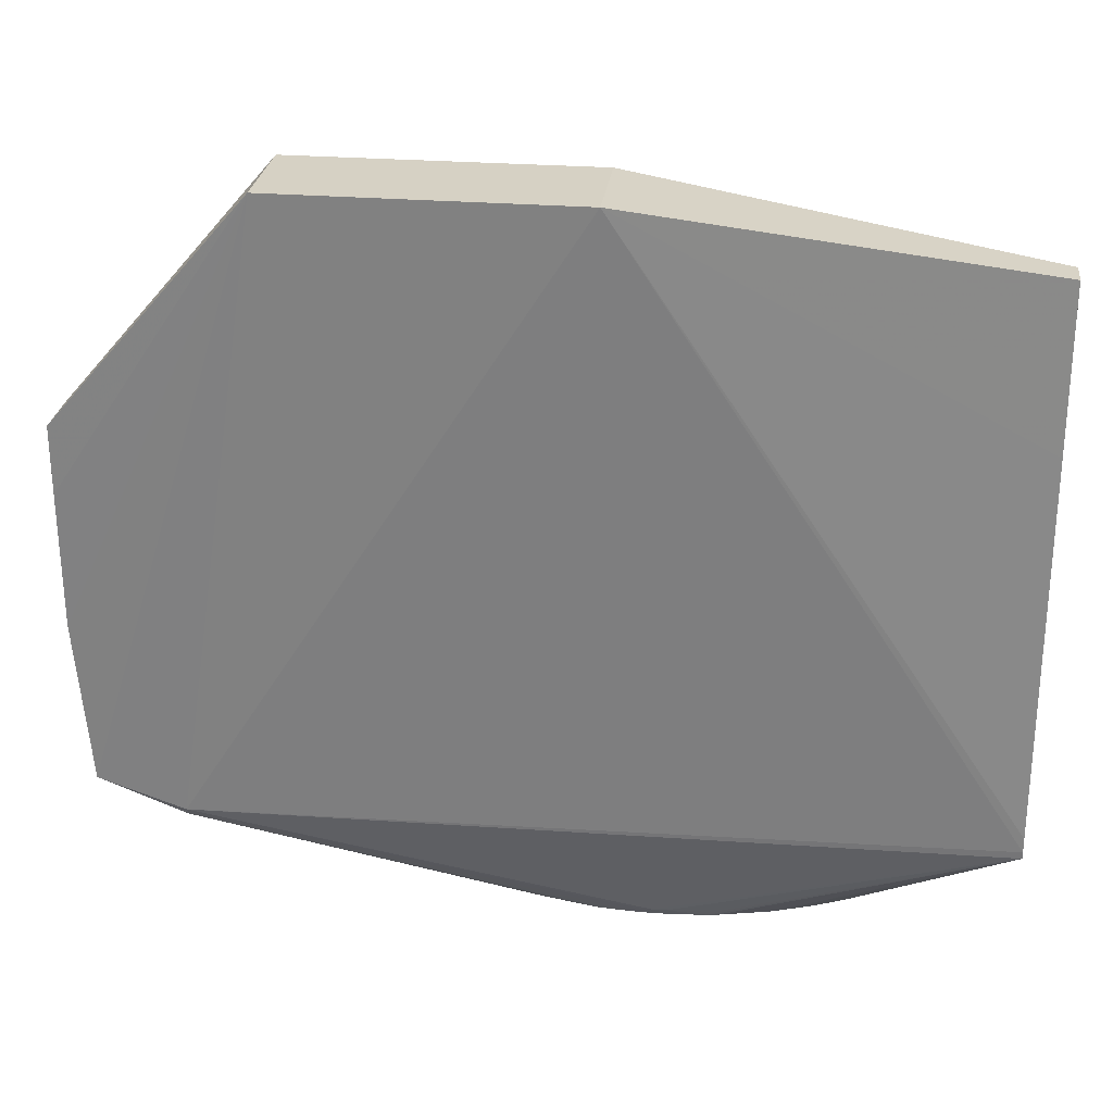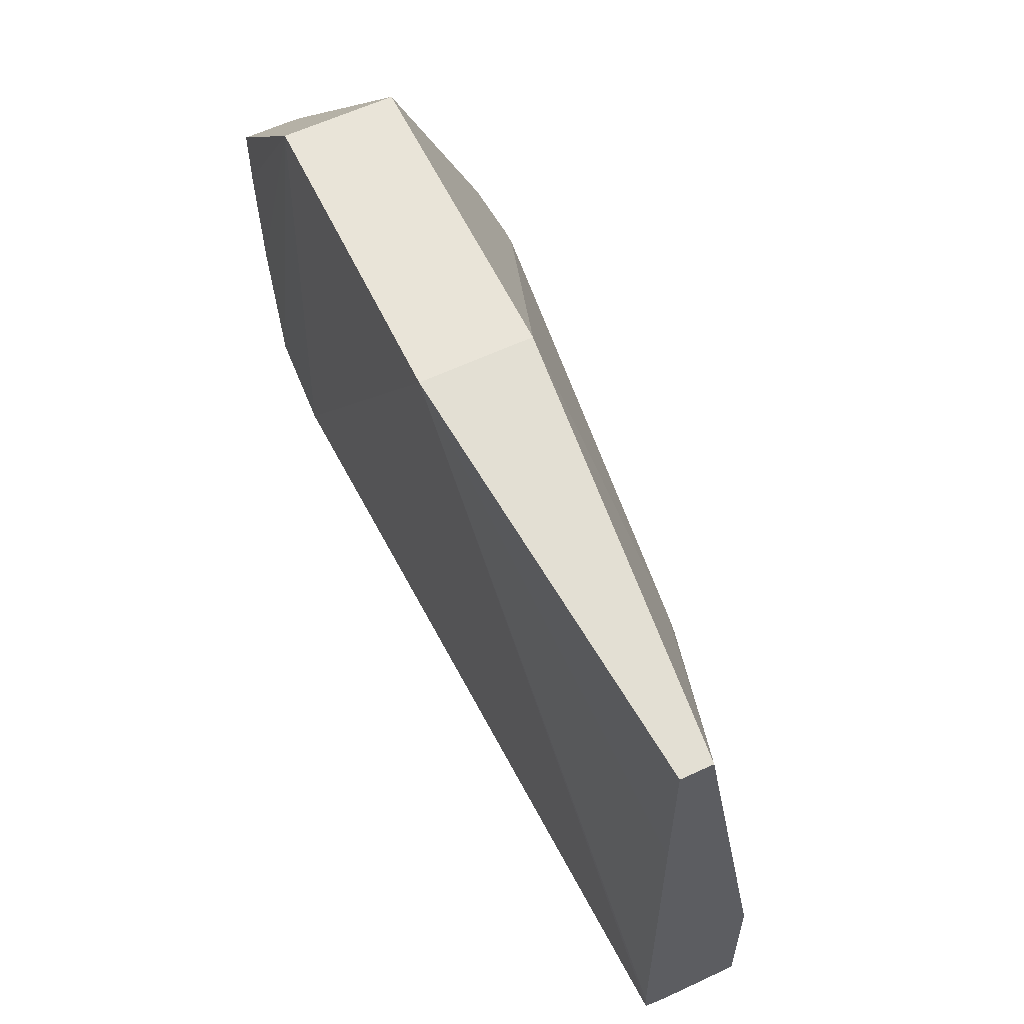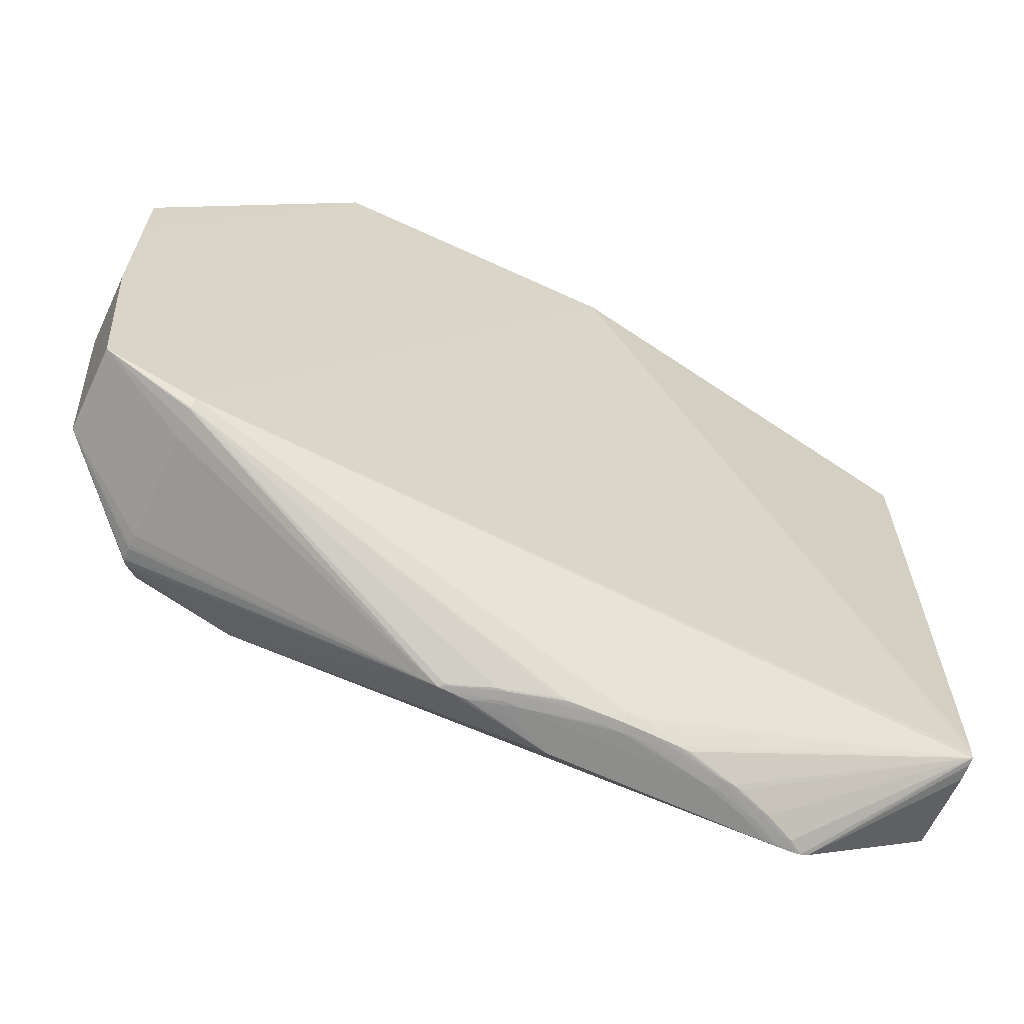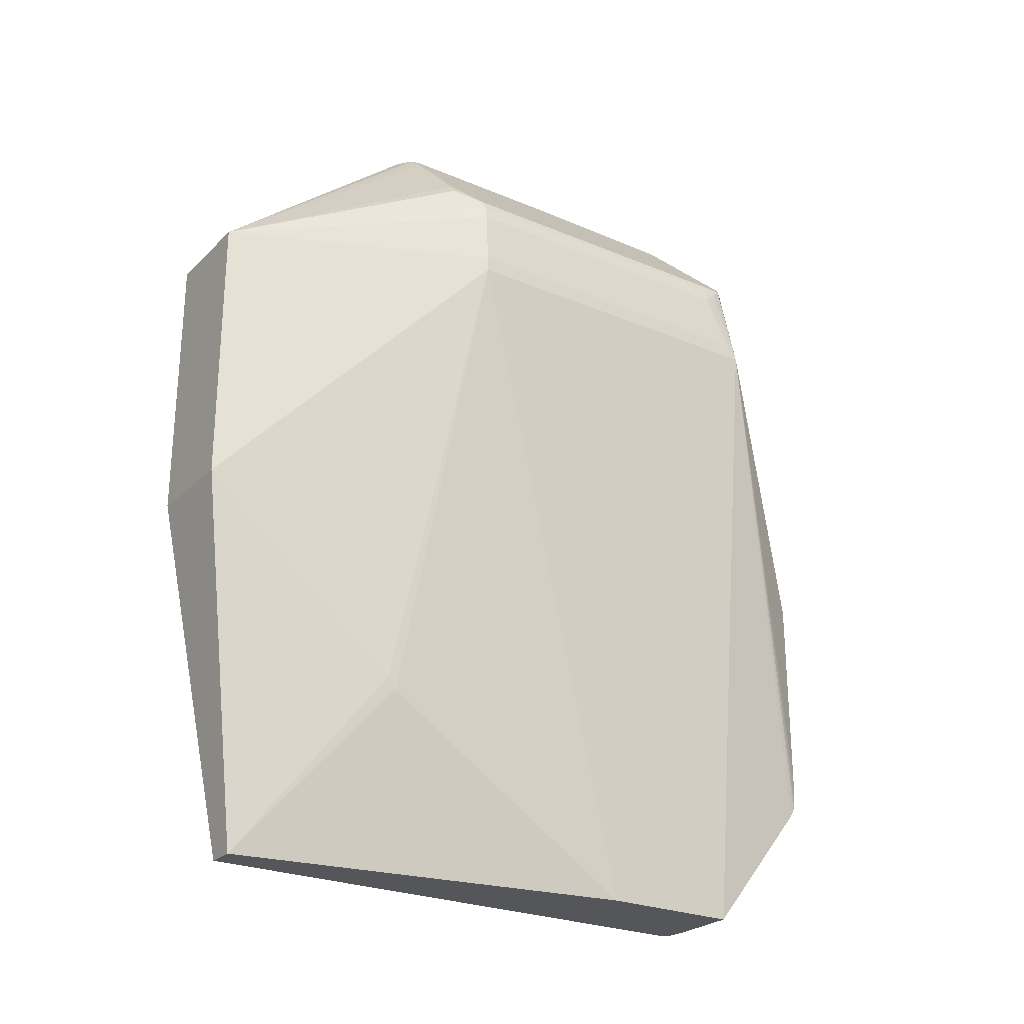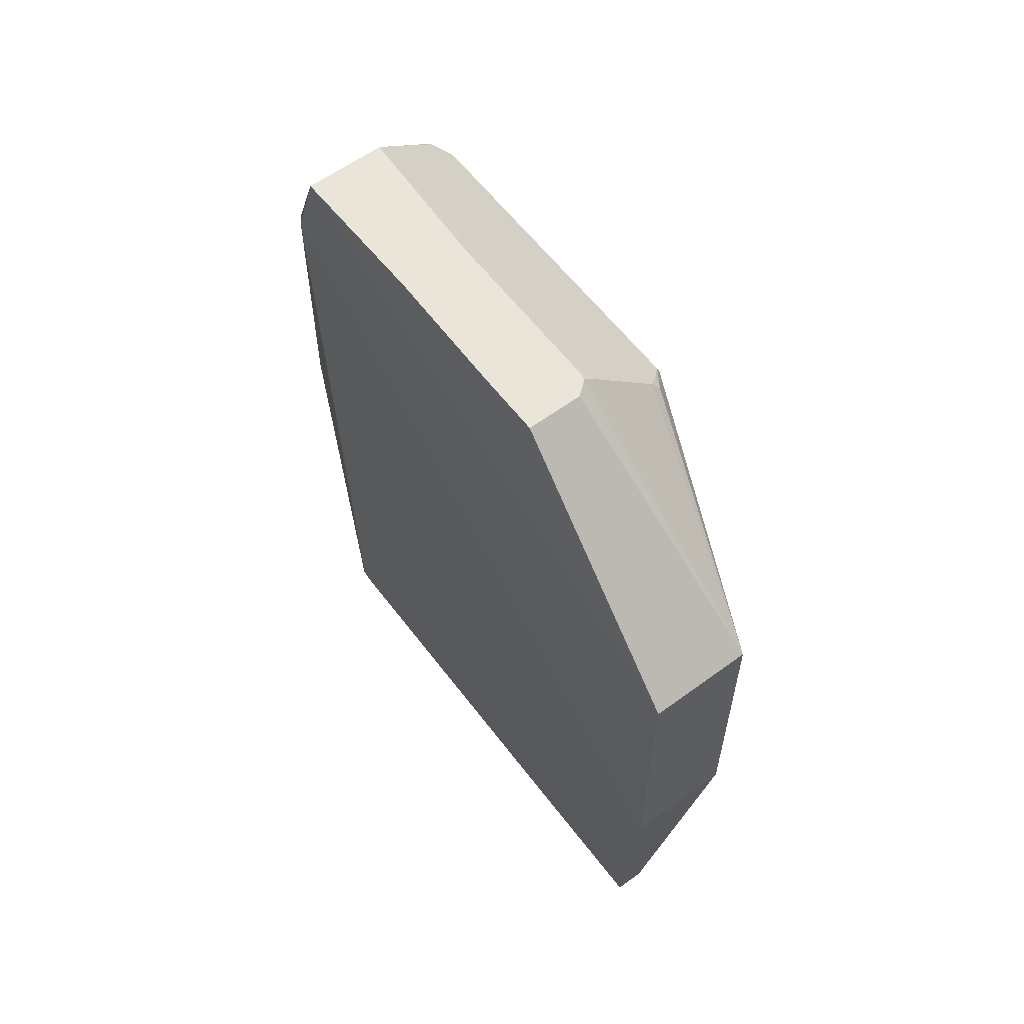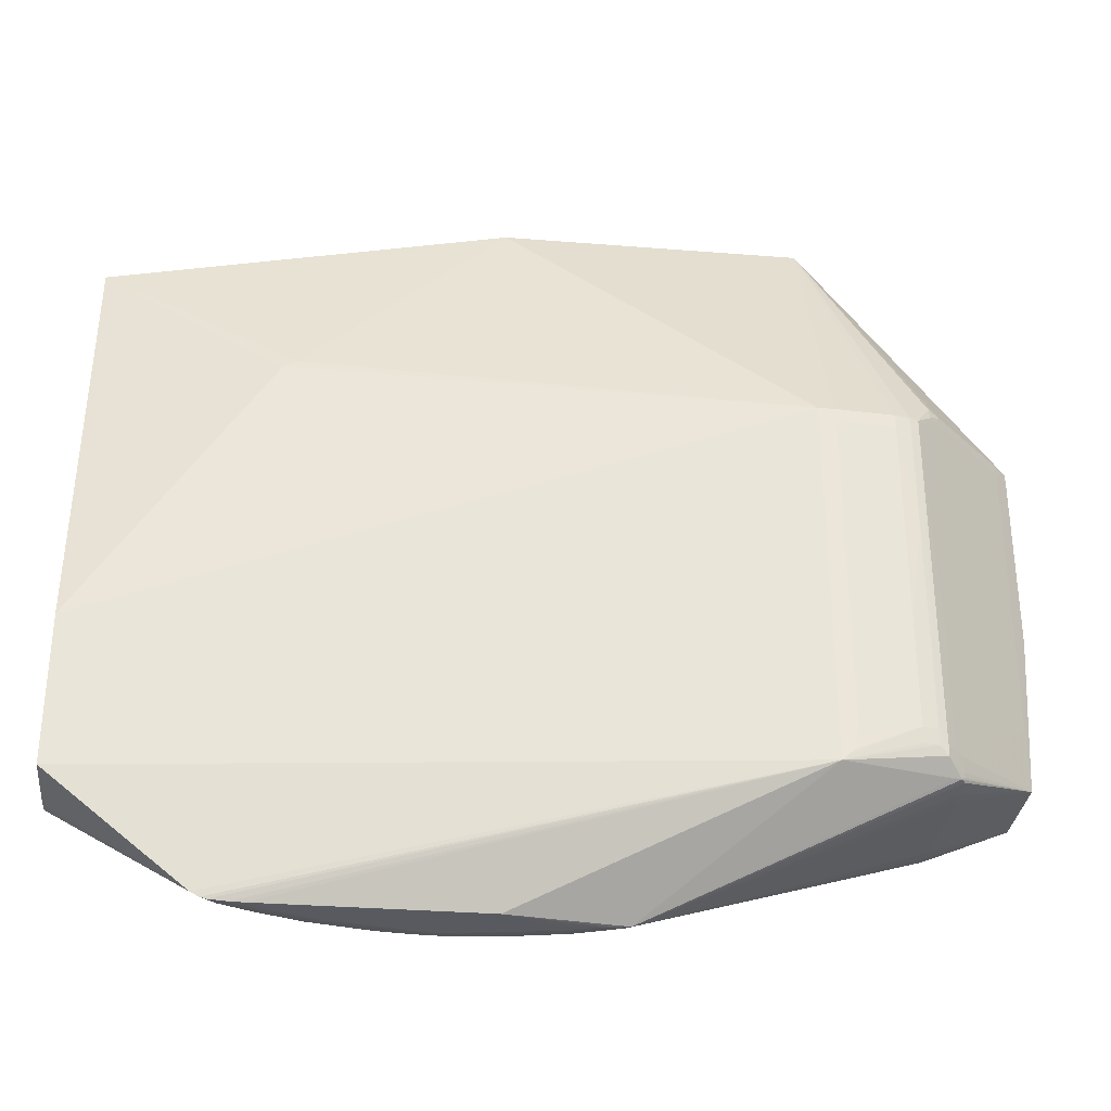
<metadata>
{"format":"obj","ext":"obj","renderer":"f3d","projection":"perspective","resolution":1024,"background":"white","views":[{"elev":26.6,"azim":-82.9,"up":"+Z"},{"elev":59.8,"azim":-25.7,"up":"+Z"},{"elev":-64.5,"azim":-115.3,"up":"+Z"},{"elev":-25.5,"azim":55.9,"up":"+Y"},{"elev":59.6,"azim":-37.0,"up":"+Y"},{"elev":-31.9,"azim":83.6,"up":"+Z"}]}
</metadata>
<code>
v 0.03706 0.05364 0.03329
v 0.04589 0.05378 0.01262
v 0.04561 0.0582 0.01262
v 0.0454 0.05935 0.01262
v 0.04353 0.06132 0.0148
v 0.04281 0.06226 0.01462
v 0.0371 0.06798 0.01462
v 0.03603 0.06896 0.01467
v 0.0358 0.06896 0.0149
v 0.03542 0.06896 0.0152
v 0.03488 0.06896 0.01561
v 0.03419 0.06896 0.01562
v 0.0319 0.06896 0.01562
v 0.02897 0.05364 0.03329
v 0.03706 0.03098 0.03329
v 0.0459 0.05382 0.003212
v 0.04589 0.05383 0.0116
v 0.04562 0.0582 0.0116
v 0.04589 0.05257 0.01262
v 0.04541 0.05935 0.0116
v 0.04512 0.06 0.01262
v 0.04381 0.06132 0.01389
v 0.04341 0.06172 0.01389
v 0.03713 0.068 0.01389
v 0.03615 0.06896 0.01389
v 0.03043 0.06896 0.01562
v 0.03043 0.06896 0.01046
v 0.03058 0.06896 4.831e-05
v 0.03076 0.06793 -0.01251
v 0.03061 0.06132 -0.01469
v 0.02886 0.03098 0.03329
v 0.03466 0.0006613 0.02859
v 0.04002 0.01562 0.018
v 0.0459 0.05257 0.003212
v 0.0459 0.05382 -0.003625
v 0.04563 0.05821 -0.003625
v 0.04542 0.05935 0.003212
v 0.04002 0.01478 0.01748
v 0.04002 0.01456 0.01731
v 0.04002 0.0006546 -0.004249
v 0.04512 0.06 0.0116
v 0.04456 0.06058 0.01262
v 0.04438 0.06076 -0.003625
v 0.03721 0.06793 4.831e-05
v 0.03615 0.06896 4.831e-05
v 0.03721 0.06793 -0.01251
v 0.03335 0.06132 -0.01563
v 0.03221 0.06132 -0.01555
v 0.03119 0.06132 -0.01541
v 0.03107 0.06132 -0.01535
v 0.03578 0.02848 -0.02449
v 0.03531 0.02848 -0.02382
v 0.03527 0.02733 -0.02382
v 0.03246 0.0006613 -0.01526
v 0.0324 0.0006613 -0.01469
v 0.03236 0.0006613 -0.01353
v 0.03228 0.0006613 0.01616
v 0.03228 0.0006613 0.02859
v 0.0459 0.05257 -0.003625
v 0.04589 0.05257 -0.01532
v 0.04589 0.05276 -0.01515
v 0.04589 0.05337 -0.01457
v 0.04589 0.05367 -0.01359
v 0.04589 0.05382 -0.0124
v 0.04563 0.05821 -0.0124
v 0.04542 0.05935 -0.003625
v 0.04542 0.05935 -0.0124
v 0.03647 0.0006546 -0.004362
v 0.04002 0.0006546 -0.01562
v 0.04456 0.06058 0.003212
v 0.04512 0.06 -0.0124
v 0.04456 0.06058 -0.01355
v 0.04381 0.06132 -0.01355
v 0.03721 0.06793 -0.007679
v 0.04373 0.06132 -0.01469
v 0.04368 0.06132 -0.01501
v 0.0439 0.06106 -0.01526
v 0.04352 0.06132 -0.01531
v 0.04325 0.06132 -0.01537
v 0.0425 0.06132 -0.01554
v 0.04219 0.06132 -0.01557
v 0.04135 0.06132 -0.01563
v 0.03856 0.03965 -0.02446
v 0.03817 0.03936 -0.02441
v 0.03699 0.03612 -0.02444
v 0.03598 0.0322 -0.02436
v 0.03589 0.03144 -0.02441
v 0.03587 0.03098 -0.02443
v 0.03586 0.03076 -0.02443
v 0.03582 0.02962 -0.02446
v 0.03647 0.02848 -0.0246
v 0.03647 0.02733 -0.02461
v 0.03576 0.02733 -0.02449
v 0.03691 0.03532 -0.02449
v 0.03682 0.03419 -0.0245
v 0.03647 0.02962 -0.02457
v 0.03577 0.0262 -0.02449
v 0.0353 0.0262 -0.02382
v 0.03539 0.02505 -0.02382
v 0.03563 0.02277 -0.02393
v 0.03588 0.02316 -0.02441
v 0.03596 0.0224 -0.02437
v 0.03698 0.01851 -0.02445
v 0.03712 0.01774 -0.02436
v 0.03814 0.01526 -0.02443
v 0.03926 0.01291 -0.02445
v 0.04002 0.01177 -0.02439
v 0.03247 0.0006613 -0.01527
v 0.03647 0.0006546 -0.01562
v 0.04002 0.01114 -0.02405
v 0.04002 0.01223 -0.0245
v 0.04002 0.01365 -0.0246
v 0.04002 0.01466 -0.02462
v 0.04002 0.03098 -0.02462
v 0.04399 0.06049 -0.01531
v 0.04509 0.05997 -0.01419
v 0.04534 0.05935 -0.01355
v 0.04548 0.05821 -0.01355
v 0.04512 0.06 -0.01355
v 0.03856 0.03876 -0.02454
v 0.03807 0.03876 -0.02446
v 0.03761 0.03419 -0.02462
v 0.03761 0.02049 -0.02462
v 0.03647 0.0262 -0.0246
v 0.03788 0.03761 -0.0245
v 0.03761 0.03532 -0.0246
v 0.03647 0.02505 -0.02457
v 0.03581 0.02505 -0.02446
v 0.03585 0.02391 -0.02443
v 0.0369 0.01935 -0.02449
v 0.03804 0.01592 -0.02447
v 0.03914 0.01363 -0.02449
v 0.0399 0.01251 -0.02451
v 0.03298 0.0006613 -0.01543
v 0.03419 0.0006613 -0.01562
v 0.04002 0.01351 -0.0246
v 0.0399 0.01363 -0.0246
v 0.0399 0.01478 -0.02462
v 0.03856 0.03419 -0.02462
v 0.03856 0.03761 -0.0246
v 0.03875 0.01707 -0.02462
v 0.03761 0.01935 -0.0246
v 0.03875 0.01592 -0.02458
f 1 2 3
f 1 3 4
f 1 4 5
f 1 5 6
f 1 6 7
f 1 7 8
f 1 8 9
f 1 9 10
f 1 10 11
f 1 11 12
f 1 12 13
f 1 13 26
f 1 26 14
f 1 14 31
f 1 31 15
f 1 15 19
f 1 19 2
f 2 16 17
f 2 17 18
f 2 18 3
f 2 19 34
f 2 34 16
f 3 18 4
f 4 20 21
f 4 21 5
f 4 18 20
f 5 21 22
f 5 22 6
f 6 22 23
f 6 23 7
f 7 23 24
f 7 24 25
f 7 25 8
f 8 25 45
f 8 45 28
f 8 28 27
f 8 27 26
f 8 26 13
f 8 13 12
f 8 12 11
f 8 11 10
f 8 10 9
f 14 26 27
f 14 27 28
f 14 28 29
f 14 29 30
f 14 30 31
f 15 31 58
f 15 58 32
f 15 32 33
f 15 33 19
f 16 34 59
f 16 59 35
f 16 35 65
f 16 65 36
f 16 36 17
f 17 36 18
f 18 36 37
f 18 37 20
f 19 33 38
f 19 38 39
f 19 39 40
f 19 40 34
f 20 37 41
f 20 41 21
f 21 41 42
f 21 42 23
f 21 23 22
f 23 42 43
f 23 43 24
f 24 44 25
f 24 43 44
f 25 44 74
f 25 74 45
f 28 45 46
f 28 46 29
f 29 46 82
f 29 82 47
f 29 47 48
f 29 48 49
f 29 49 50
f 29 50 30
f 30 50 51
f 30 51 52
f 30 52 53
f 30 53 54
f 30 54 55
f 30 55 31
f 31 55 56
f 31 56 57
f 31 57 58
f 32 58 40
f 32 40 39
f 32 39 38
f 32 38 33
f 34 40 69
f 34 69 59
f 35 59 60
f 35 60 61
f 35 61 62
f 35 62 63
f 35 63 64
f 35 64 65
f 36 65 66
f 36 66 37
f 37 66 67
f 37 67 41
f 40 58 68
f 40 68 109
f 40 109 69
f 41 43 70
f 41 70 42
f 41 67 71
f 41 71 43
f 42 70 43
f 43 71 72
f 43 72 73
f 43 73 74
f 43 74 44
f 45 74 46
f 46 74 73
f 46 73 75
f 46 75 76
f 46 76 77
f 46 77 78
f 46 78 79
f 46 79 80
f 46 80 81
f 46 81 82
f 47 82 83
f 47 83 48
f 48 83 49
f 49 83 84
f 49 84 50
f 50 84 85
f 50 85 86
f 50 86 87
f 50 87 88
f 50 88 89
f 50 89 90
f 50 90 51
f 51 91 92
f 51 92 93
f 51 93 53
f 51 53 52
f 51 90 94
f 51 94 95
f 51 95 96
f 51 96 91
f 53 93 97
f 53 97 98
f 53 98 54
f 54 98 99
f 54 99 100
f 54 100 101
f 54 101 102
f 54 102 103
f 54 103 104
f 54 104 105
f 54 105 106
f 54 106 107
f 54 107 108
f 54 108 109
f 54 109 55
f 55 109 56
f 56 109 57
f 57 109 68
f 57 68 58
f 59 69 60
f 60 69 110
f 60 110 107
f 60 107 111
f 60 111 112
f 60 112 113
f 60 113 114
f 60 114 83
f 60 83 115
f 60 115 77
f 60 77 116
f 60 116 117
f 60 117 118
f 60 118 61
f 61 118 65
f 61 65 62
f 62 65 63
f 63 65 64
f 65 117 67
f 65 67 66
f 65 118 117
f 67 117 116
f 67 116 119
f 67 119 71
f 69 109 110
f 71 119 72
f 72 119 116
f 72 116 75
f 72 75 73
f 75 116 77
f 75 77 76
f 77 115 83
f 77 83 78
f 78 83 79
f 79 83 80
f 80 83 81
f 81 83 82
f 83 114 120
f 83 120 121
f 83 121 84
f 84 121 85
f 85 121 94
f 85 94 87
f 85 87 86
f 87 94 88
f 88 94 89
f 89 94 90
f 91 96 122
f 91 122 92
f 92 123 124
f 92 124 97
f 92 97 93
f 92 122 123
f 94 121 125
f 94 125 126
f 94 126 95
f 95 126 96
f 96 126 122
f 97 124 127
f 97 127 128
f 97 128 98
f 98 128 129
f 98 129 101
f 98 101 99
f 99 101 100
f 101 129 130
f 101 130 102
f 102 130 103
f 103 130 131
f 103 131 105
f 103 105 104
f 105 131 132
f 105 132 106
f 106 132 133
f 106 133 111
f 106 111 107
f 107 110 108
f 108 110 134
f 108 134 109
f 109 134 135
f 109 135 110
f 110 135 134
f 111 136 112
f 111 133 137
f 111 137 136
f 112 136 137
f 112 137 138
f 112 138 113
f 113 138 141
f 113 141 123
f 113 123 122
f 113 122 139
f 113 139 114
f 114 139 140
f 114 140 120
f 120 140 126
f 120 126 125
f 120 125 121
f 122 126 140
f 122 140 139
f 123 141 142
f 123 142 130
f 123 130 127
f 123 127 124
f 127 130 128
f 128 130 129
f 130 142 143
f 130 143 131
f 131 143 132
f 132 137 133
f 132 143 137
f 137 143 141
f 137 141 138
f 141 143 142

</code>
